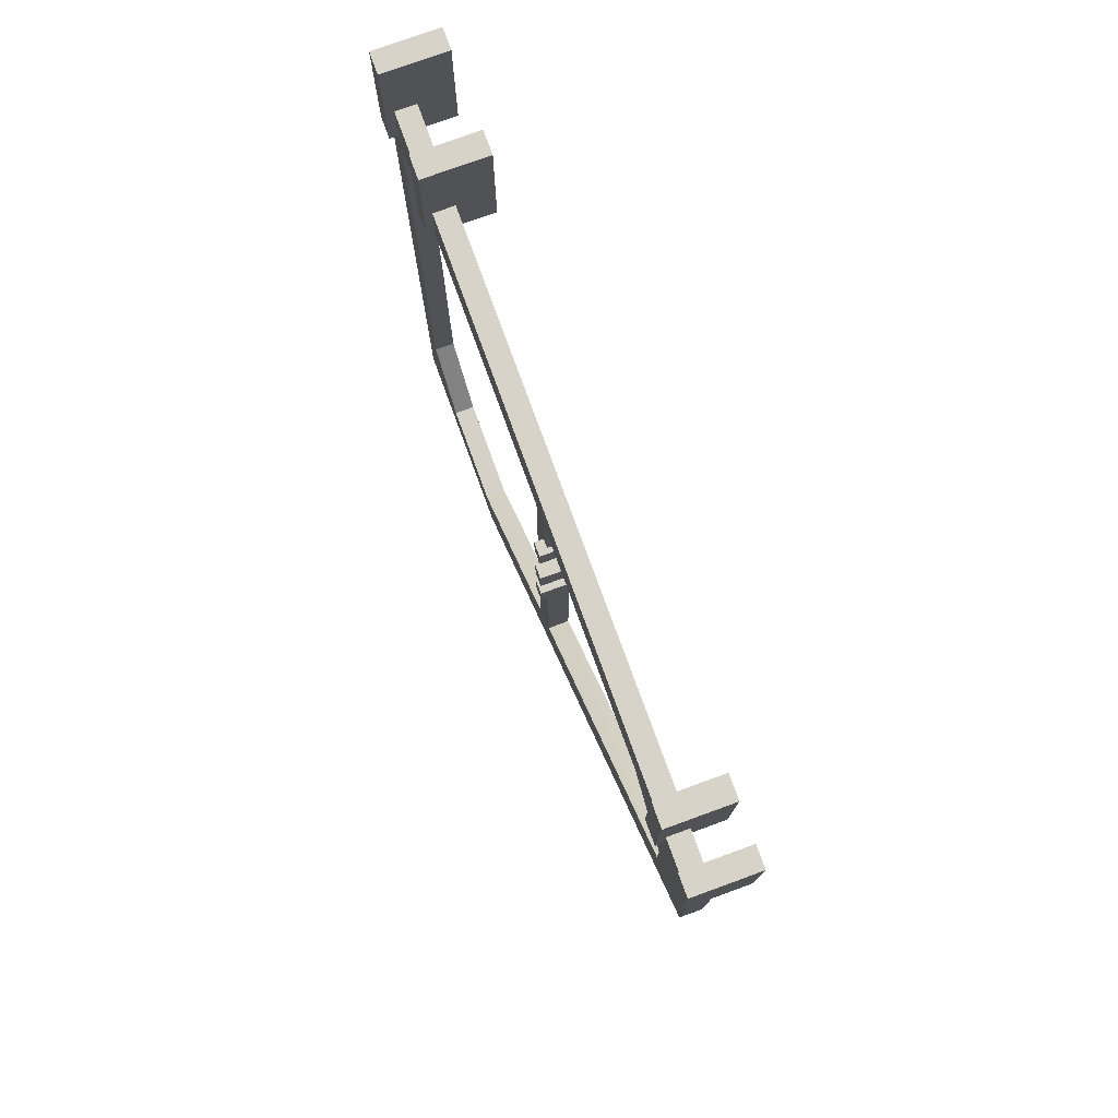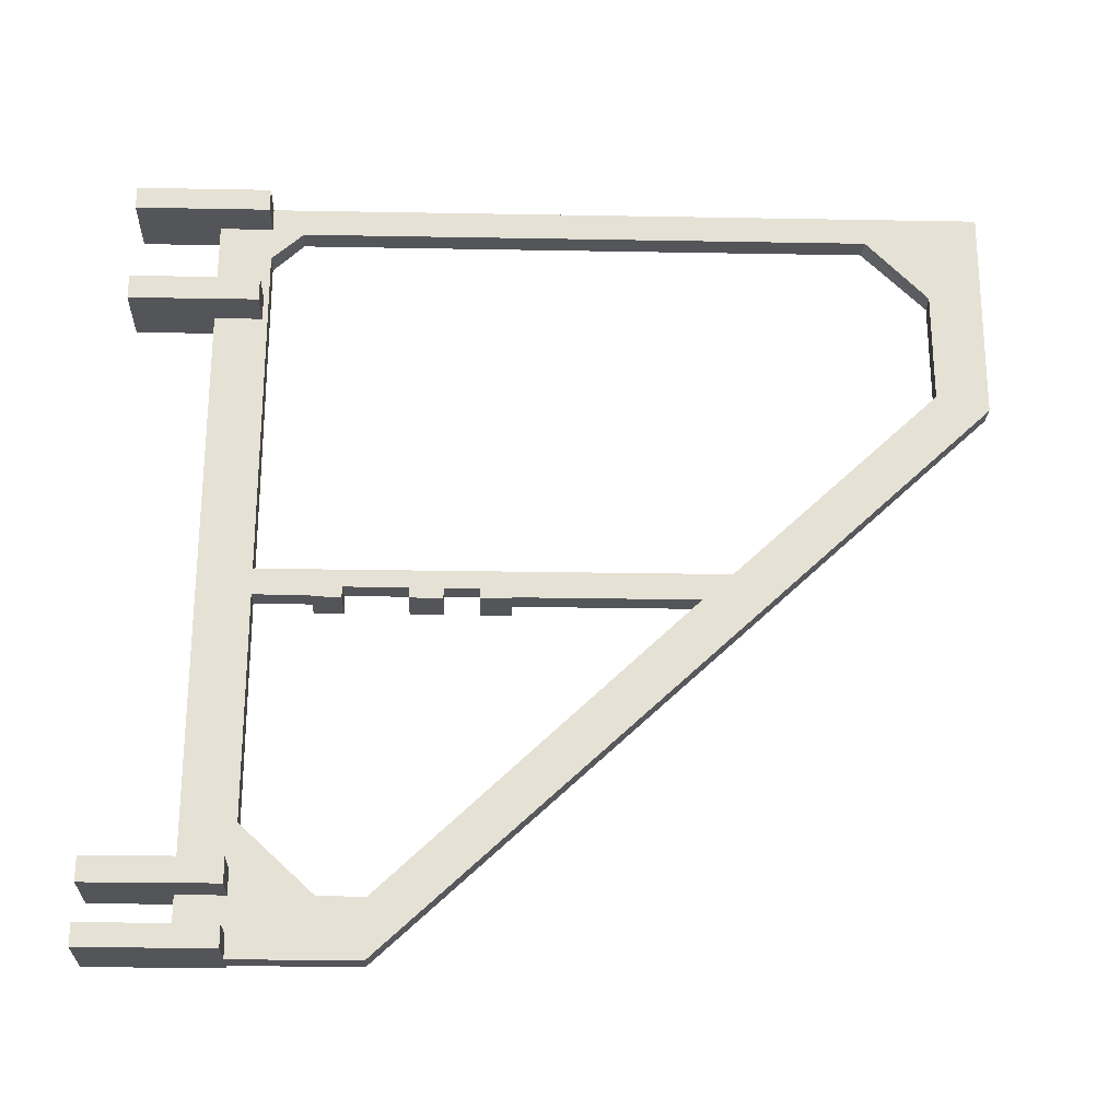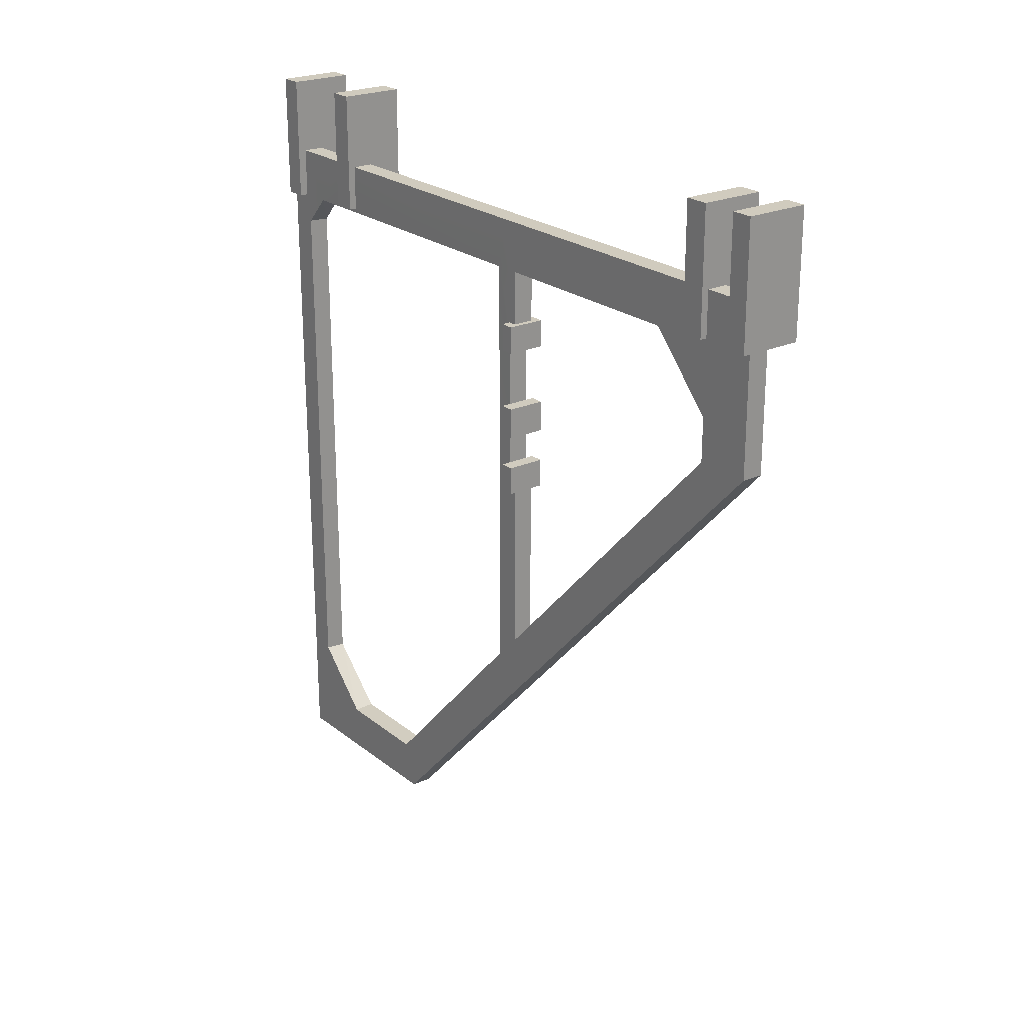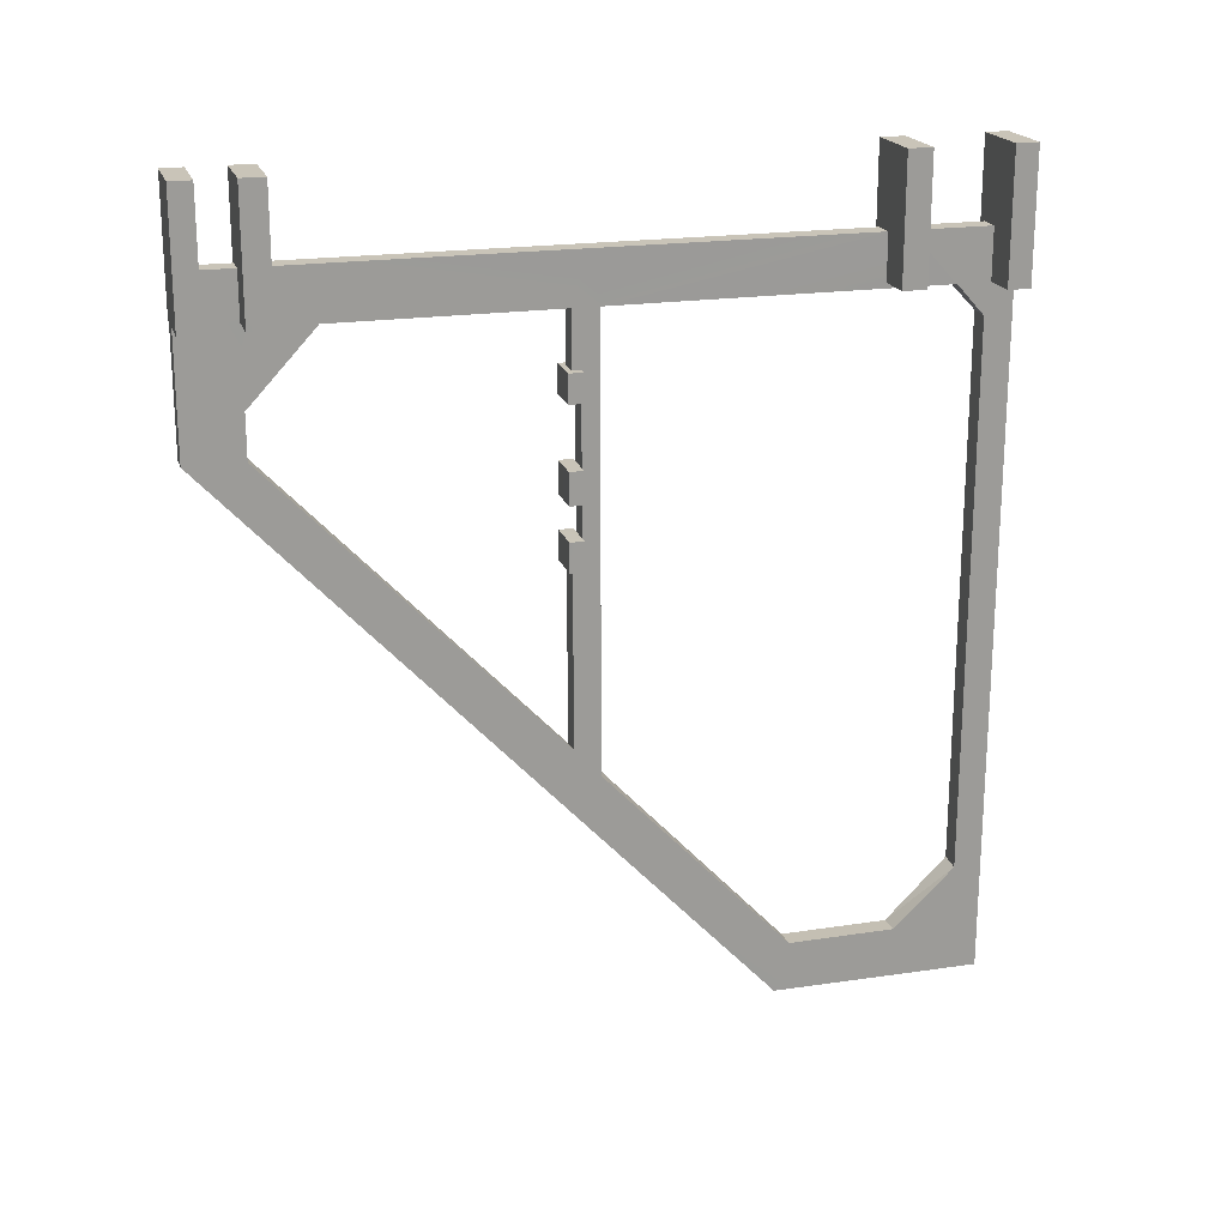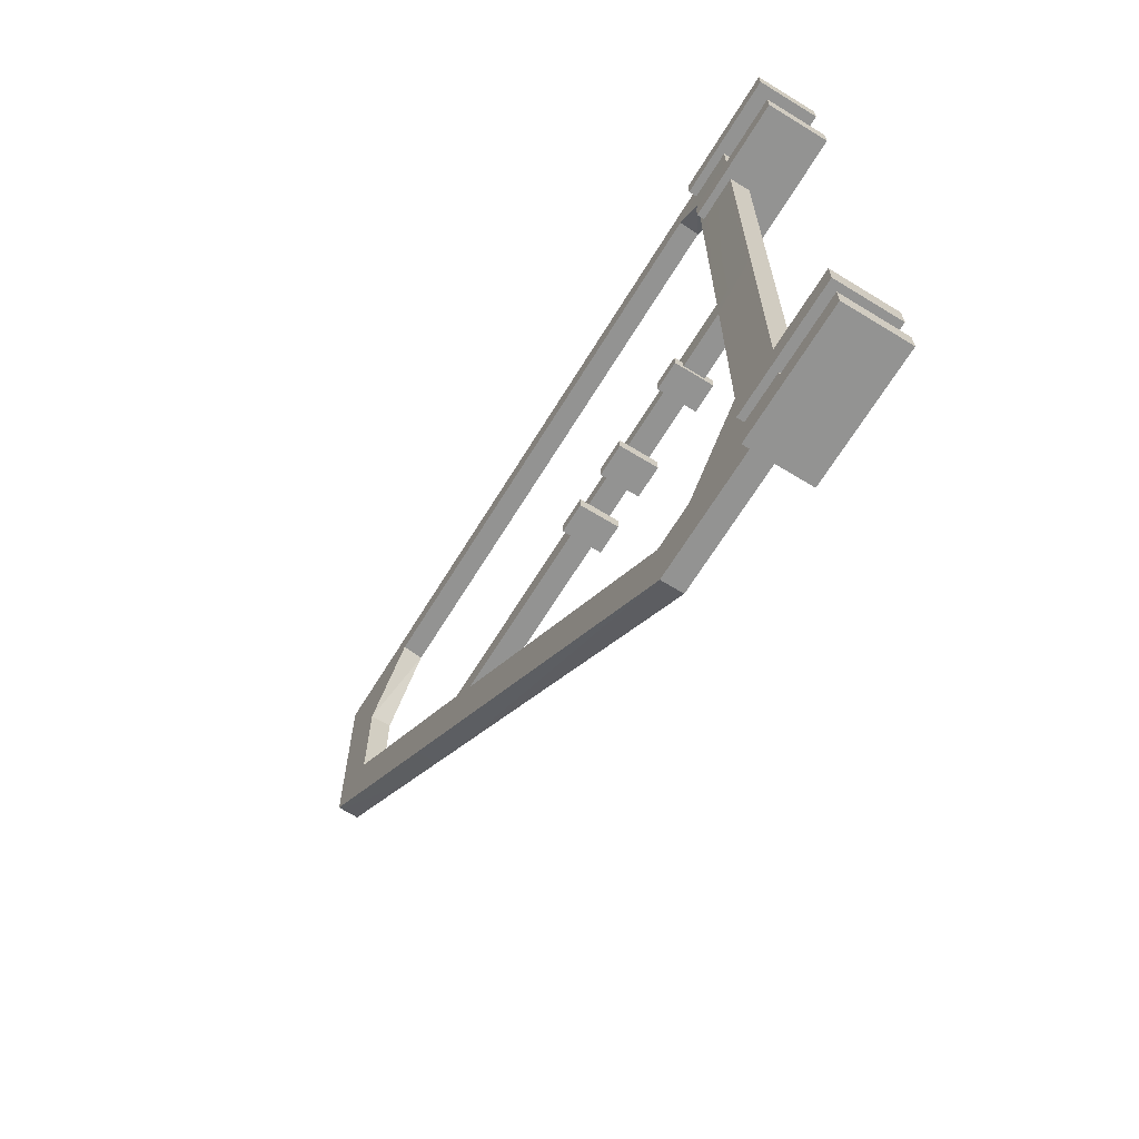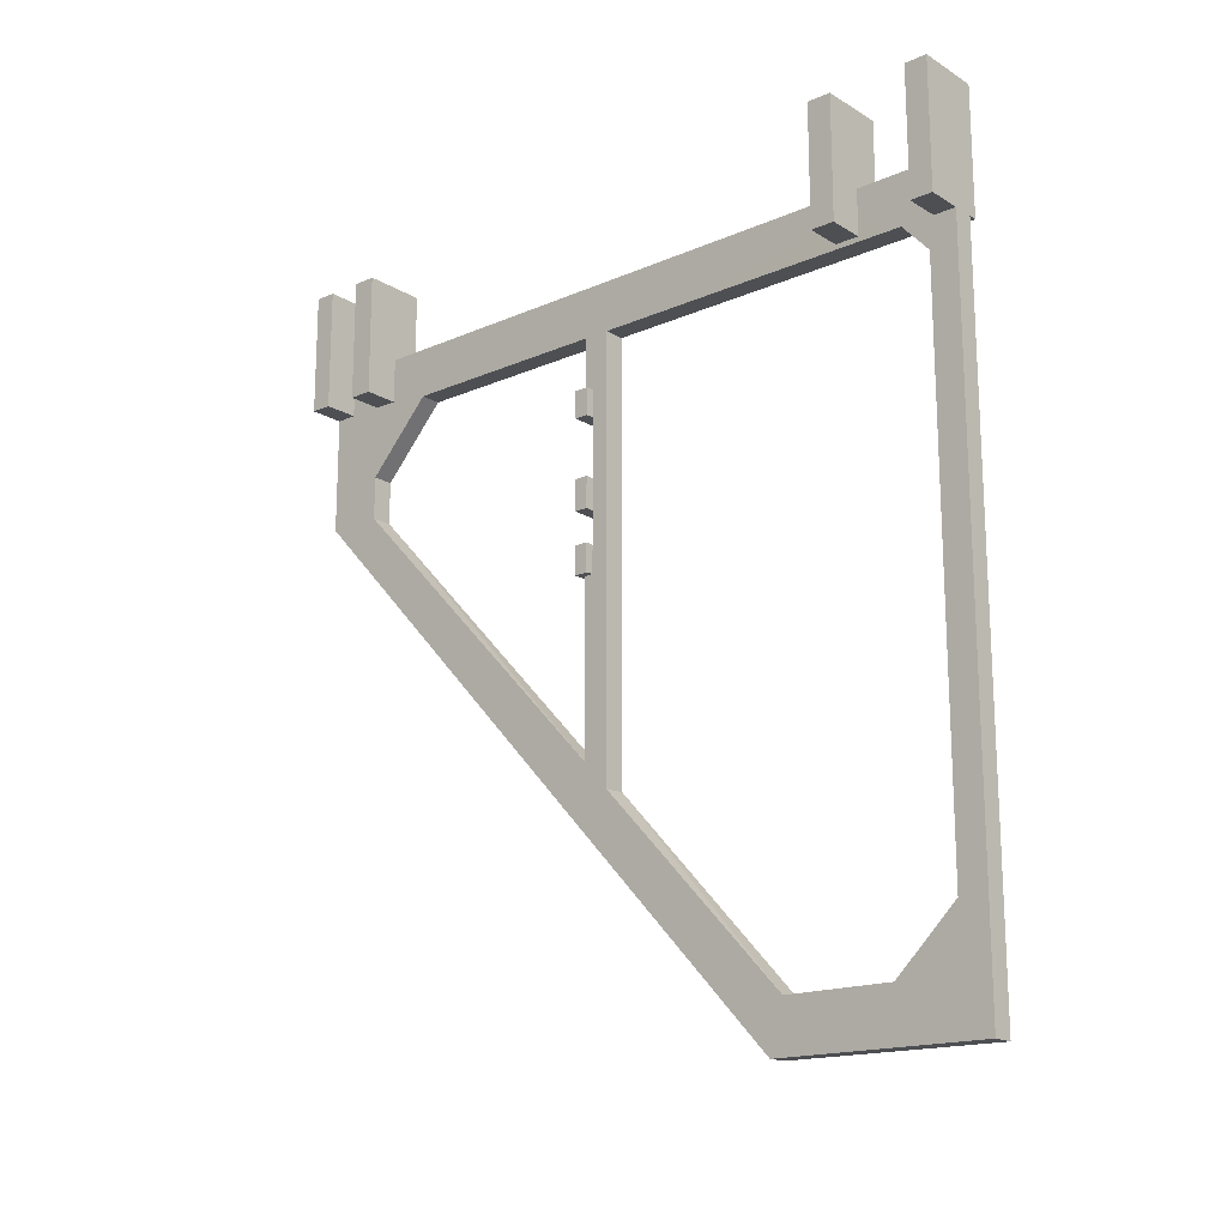
<metadata>
{"format":"obj","ext":"obj","renderer":"f3d","projection":"perspective","resolution":1024,"background":"white","views":[{"elev":76.8,"azim":-20.0,"up":"+Z"},{"elev":-24.6,"azim":88.3,"up":"+Y"},{"elev":23.4,"azim":-37.4,"up":"+Z"},{"elev":20.1,"azim":74.3,"up":"+Z"},{"elev":-66.6,"azim":-31.6,"up":"+Y"},{"elev":-17.5,"azim":130.6,"up":"+Z"}]}
</metadata>
<code>
o BuddyDroid_01_rig.006_BuddyDroid_01_rig.007
v -8.64 37.86 1.472
v -8.538 37.86 1.472
v -8.538 37.86 0.4966
v -8.64 37.86 0.4984
v -8.64 37.78 0.7875
v -8.64 39.12 1.715
v -8.677 39.12 2.088
v -8.676 39.12 1.495
v -8.538 36.5 1.715
v -8.368 36.5 2.094
v -8.369 36.5 1.496
v -8.538 36.22 1.715
v -8.368 36.22 2.094
v -8.368 36.22 1.496
v -8.538 36.22 1.496
v -8.497 37.71 0.6367
v -8.497 37.71 0.7875
v -8.682 37.71 0.7875
v -8.64 36.39 1.135
v -8.64 36.39 0.9238
v -8.64 36.12 0.9237
v -8.538 39.6 1.715
v -8.538 39.6 1.472
v -8.369 39.6 1.472
v -8.369 39.6 2.088
v -8.369 39.71 2.089
v -8.369 39.71 1.472
v -8.538 39.71 1.472
v -8.538 39.12 1.715
v -8.363 39.12 1.497
v -8.364 39.12 2.088
v -8.681 39.6 2.089
v -8.64 39.6 1.715
v -8.64 39.23 1.715
v -8.64 39.23 1.494
v -8.676 39.23 1.494
v -8.676 39.23 2.088
v -8.538 36.12 1.496
v -8.368 36.12 2.094
v -8.674 36.12 2.094
v -8.64 36.22 1.715
v -8.674 36.22 2.094
v -8.64 36.5 1.715
v -8.674 36.5 2.094
v -8.64 39.57 -1.295
v -8.64 39.71 -1.832
v -8.64 39.28 -1.589
v -8.538 37.78 0.4778
v -8.538 37.78 0.6367
v -8.64 37.78 0.6367
v -8.64 37.78 0.4778
v -8.538 39.57 1.325
v -8.64 39.57 1.33
v -8.538 37.74 -0.8043
v -8.538 36.12 0.9236
v -8.64 36.12 1.496
v -8.64 38.76 -1.589
v -8.538 38.76 -1.585
v -8.538 39.28 -1.585
v -8.674 36.22 1.497
v -8.674 36.12 1.496
v -8.64 37.74 1.472
v -8.538 37.74 1.472
v -8.538 36.7 1.472
v -8.64 36.7 1.472
v -8.674 36.39 2.094
v -8.674 36.5 1.496
v -8.674 36.39 1.496
v -8.497 37.71 1.076
v -8.538 37.78 1.076
v -8.497 37.78 1.076
v -8.497 37.78 1.209
v -8.497 37.71 1.209
v -8.538 36.39 1.135
v -8.538 36.39 0.9237
v -8.368 36.12 1.496
v -8.682 37.78 0.7875
v -8.682 37.78 0.6367
v -8.682 37.71 0.6367
v -8.64 39.71 1.472
v -8.538 37.78 0.7875
v -8.497 37.78 0.6367
v -8.497 37.78 0.7876
v -8.497 37.71 0.3391
v -8.497 37.78 0.3391
v -8.497 37.78 0.4775
v -8.497 37.71 0.4772
v -8.64 37.86 -0.6259
v -8.64 38.69 -1.822
v -8.682 37.78 0.3391
v -8.64 37.78 0.3391
v -8.64 37.74 0.3391
v -8.683 37.71 1.209
v -8.64 37.78 1.209
v -8.683 37.78 1.209
v -8.64 36.22 1.496
v -8.64 37.81 1.715
v -8.64 37.74 -0.5009
v -8.64 37.74 -0.8023
v -8.538 37.86 -0.6303
v -8.538 39.17 1.472
v -8.538 36.5 1.496
v -8.538 36.39 1.496
v -8.369 36.39 1.496
v -8.368 36.39 2.094
v -8.538 36.39 1.715
v -8.64 36.39 1.715
v -8.64 36.39 1.496
v -8.538 39.12 1.496
v -8.64 37.78 1.076
v -8.681 39.71 2.088
v -8.681 39.6 1.473
v -8.681 39.71 1.473
v -8.538 37.81 1.715
v -8.364 39.23 2.088
v -8.682 37.78 0.4776
v -8.682 37.71 0.3391
v -8.682 37.71 0.4775
v -8.683 37.71 1.076
v -8.683 37.78 1.076
v -8.538 37.78 0.3443
v -8.538 37.78 1.209
v -8.538 39.57 -1.302
v -8.538 38.69 -1.824
v -8.538 39.71 -1.832
v -8.64 39.44 1.472
v -8.538 37.74 -0.4914
v -8.538 39.23 1.715
v -8.363 39.23 1.497
v -8.64 39.12 1.494
v -8.538 37.74 0.3391
v -8.64 39.6 1.472
v -8.64 37.74 1.209
v -8.538 37.74 1.209
v -8.538 39.23 1.496
v -8.538 39.44 1.472
v -8.64 36.5 1.496
v -8.64 39.17 1.472
f 1 2 3
f 1 4 5
f 6 7 8
f 9 10 11
f 12 13 14
f 14 15 12
f 16 17 18
f 19 20 21
f 22 23 24
f 24 25 22
f 26 27 28
f 7 6 29
f 30 31 29
f 32 33 22
f 22 25 32
f 34 35 36
f 36 37 34
f 38 39 40
f 12 41 42
f 42 13 12
f 9 43 44
f 45 46 47
f 48 49 50
f 50 51 48
f 52 53 45
f 54 55 21
f 56 21 55
f 57 58 59
f 40 42 60
f 60 61 40
f 62 63 64
f 64 65 62
f 66 44 67
f 67 68 66
f 27 26 25
f 69 70 71
f 71 72 73
f 73 69 71
f 19 74 75
f 75 20 19
f 13 39 76
f 18 77 78
f 78 79 18
f 46 80 28
f 18 17 81
f 17 16 82
f 82 83 17
f 84 85 86
f 86 87 84
f 88 57 89
f 16 49 82
f 90 91 92
f 93 94 95
f 96 60 41
f 50 79 78
f 65 43 97
f 21 20 98
f 98 99 21
f 3 100 88
f 38 76 39
f 101 2 1
f 11 102 9
f 44 10 9
f 45 53 80
f 103 104 105
f 105 106 103
f 107 106 105
f 105 66 107
f 107 66 68
f 68 108 107
f 29 31 7
f 29 109 30
f 3 4 1
f 88 4 3
f 89 57 47
f 47 46 89
f 110 5 81
f 81 70 110
f 28 80 111
f 111 26 28
f 112 32 111
f 111 113 112
f 6 97 114
f 114 97 43
f 37 7 31
f 31 115 37
f 10 44 66
f 116 90 117
f 117 118 116
f 81 5 18
f 119 95 120
f 119 93 95
f 49 81 83
f 83 82 49
f 86 85 121
f 121 48 86
f 91 90 116
f 116 51 91
f 122 72 71
f 71 70 122
f 110 120 94
f 95 94 120
f 49 16 79
f 79 50 49
f 5 50 78
f 78 77 5
f 109 2 101
f 38 55 75
f 28 52 123
f 58 124 125
f 125 59 58
f 59 125 123
f 34 33 126
f 29 114 2
f 110 119 120
f 69 119 110
f 110 70 69
f 127 75 55
f 55 54 127
f 100 127 54
f 58 100 54
f 128 34 37
f 37 115 128
f 115 129 128
f 121 127 100
f 81 3 2
f 5 110 1
f 8 130 6
f 67 44 43
f 42 41 60
f 18 79 16
f 92 98 127
f 127 131 92
f 80 46 45
f 88 98 91
f 91 4 88
f 112 132 33
f 33 32 112
f 94 62 1
f 40 56 38
f 15 14 76
f 76 38 15
f 94 1 110
f 58 57 88
f 88 100 58
f 63 62 133
f 133 134 63
f 114 29 6
f 45 123 52
f 55 38 56
f 20 75 127
f 127 98 20
f 46 125 124
f 124 89 46
f 59 47 57
f 56 96 21
f 74 19 65
f 65 64 74
f 11 10 105
f 105 104 11
f 25 24 27
f 33 34 128
f 128 22 33
f 39 13 42
f 42 40 39
f 109 135 129
f 129 30 109
f 118 87 48
f 48 51 118
f 76 14 13
f 28 125 46
f 47 59 123
f 123 45 47
f 111 80 113
f 91 98 92
f 52 136 126
f 126 53 52
f 133 62 94
f 89 99 88
f 122 63 134
f 133 94 93
f 73 134 133
f 133 93 73
f 72 134 73
f 92 117 90
f 92 131 84
f 84 117 92
f 17 83 81
f 48 87 86
f 131 85 84
f 43 65 137
f 61 60 96
f 96 56 61
f 72 122 134
f 85 131 121
f 67 43 137
f 108 67 137
f 108 68 67
f 43 9 114
f 89 124 54
f 99 98 88
f 51 116 118
f 35 126 138
f 132 80 53
f 40 61 56
f 126 136 101
f 132 53 126
f 1 138 101
f 101 138 126
f 130 138 1
f 130 35 138
f 108 96 41
f 41 107 108
f 84 87 118
f 118 117 84
f 73 93 119
f 119 69 73
f 6 130 1
f 1 97 6
f 28 27 24
f 24 23 28
f 21 99 54
f 54 99 89
f 8 7 37
f 37 36 8
f 31 30 129
f 129 115 31
f 104 103 102
f 102 11 104
f 107 41 12
f 12 106 107
f 111 32 25
f 25 26 111
f 66 105 10
f 5 77 18
f 112 113 132
f 132 113 80
f 36 35 130
f 130 8 36
f 1 62 97
f 97 62 65
f 19 137 65
f 108 137 19
f 96 108 19
f 21 96 19
f 136 135 101
f 135 109 101
f 75 15 38
f 15 75 74
f 106 12 15
f 15 103 106
f 74 103 15
f 103 74 102
f 102 74 64
f 123 125 28
f 28 23 52
f 136 52 23
f 33 132 126
f 126 35 34
f 128 23 22
f 128 136 23
f 128 135 136
f 4 91 51
f 4 51 50
f 4 50 5
f 2 109 29
f 114 63 2
f 114 9 63
f 9 64 63
f 9 102 64
f 54 124 58
f 128 129 135
f 127 121 131
f 100 3 121
f 48 121 3
f 48 3 49
f 81 49 3
f 2 70 81
f 122 70 2
f 2 63 122

</code>
